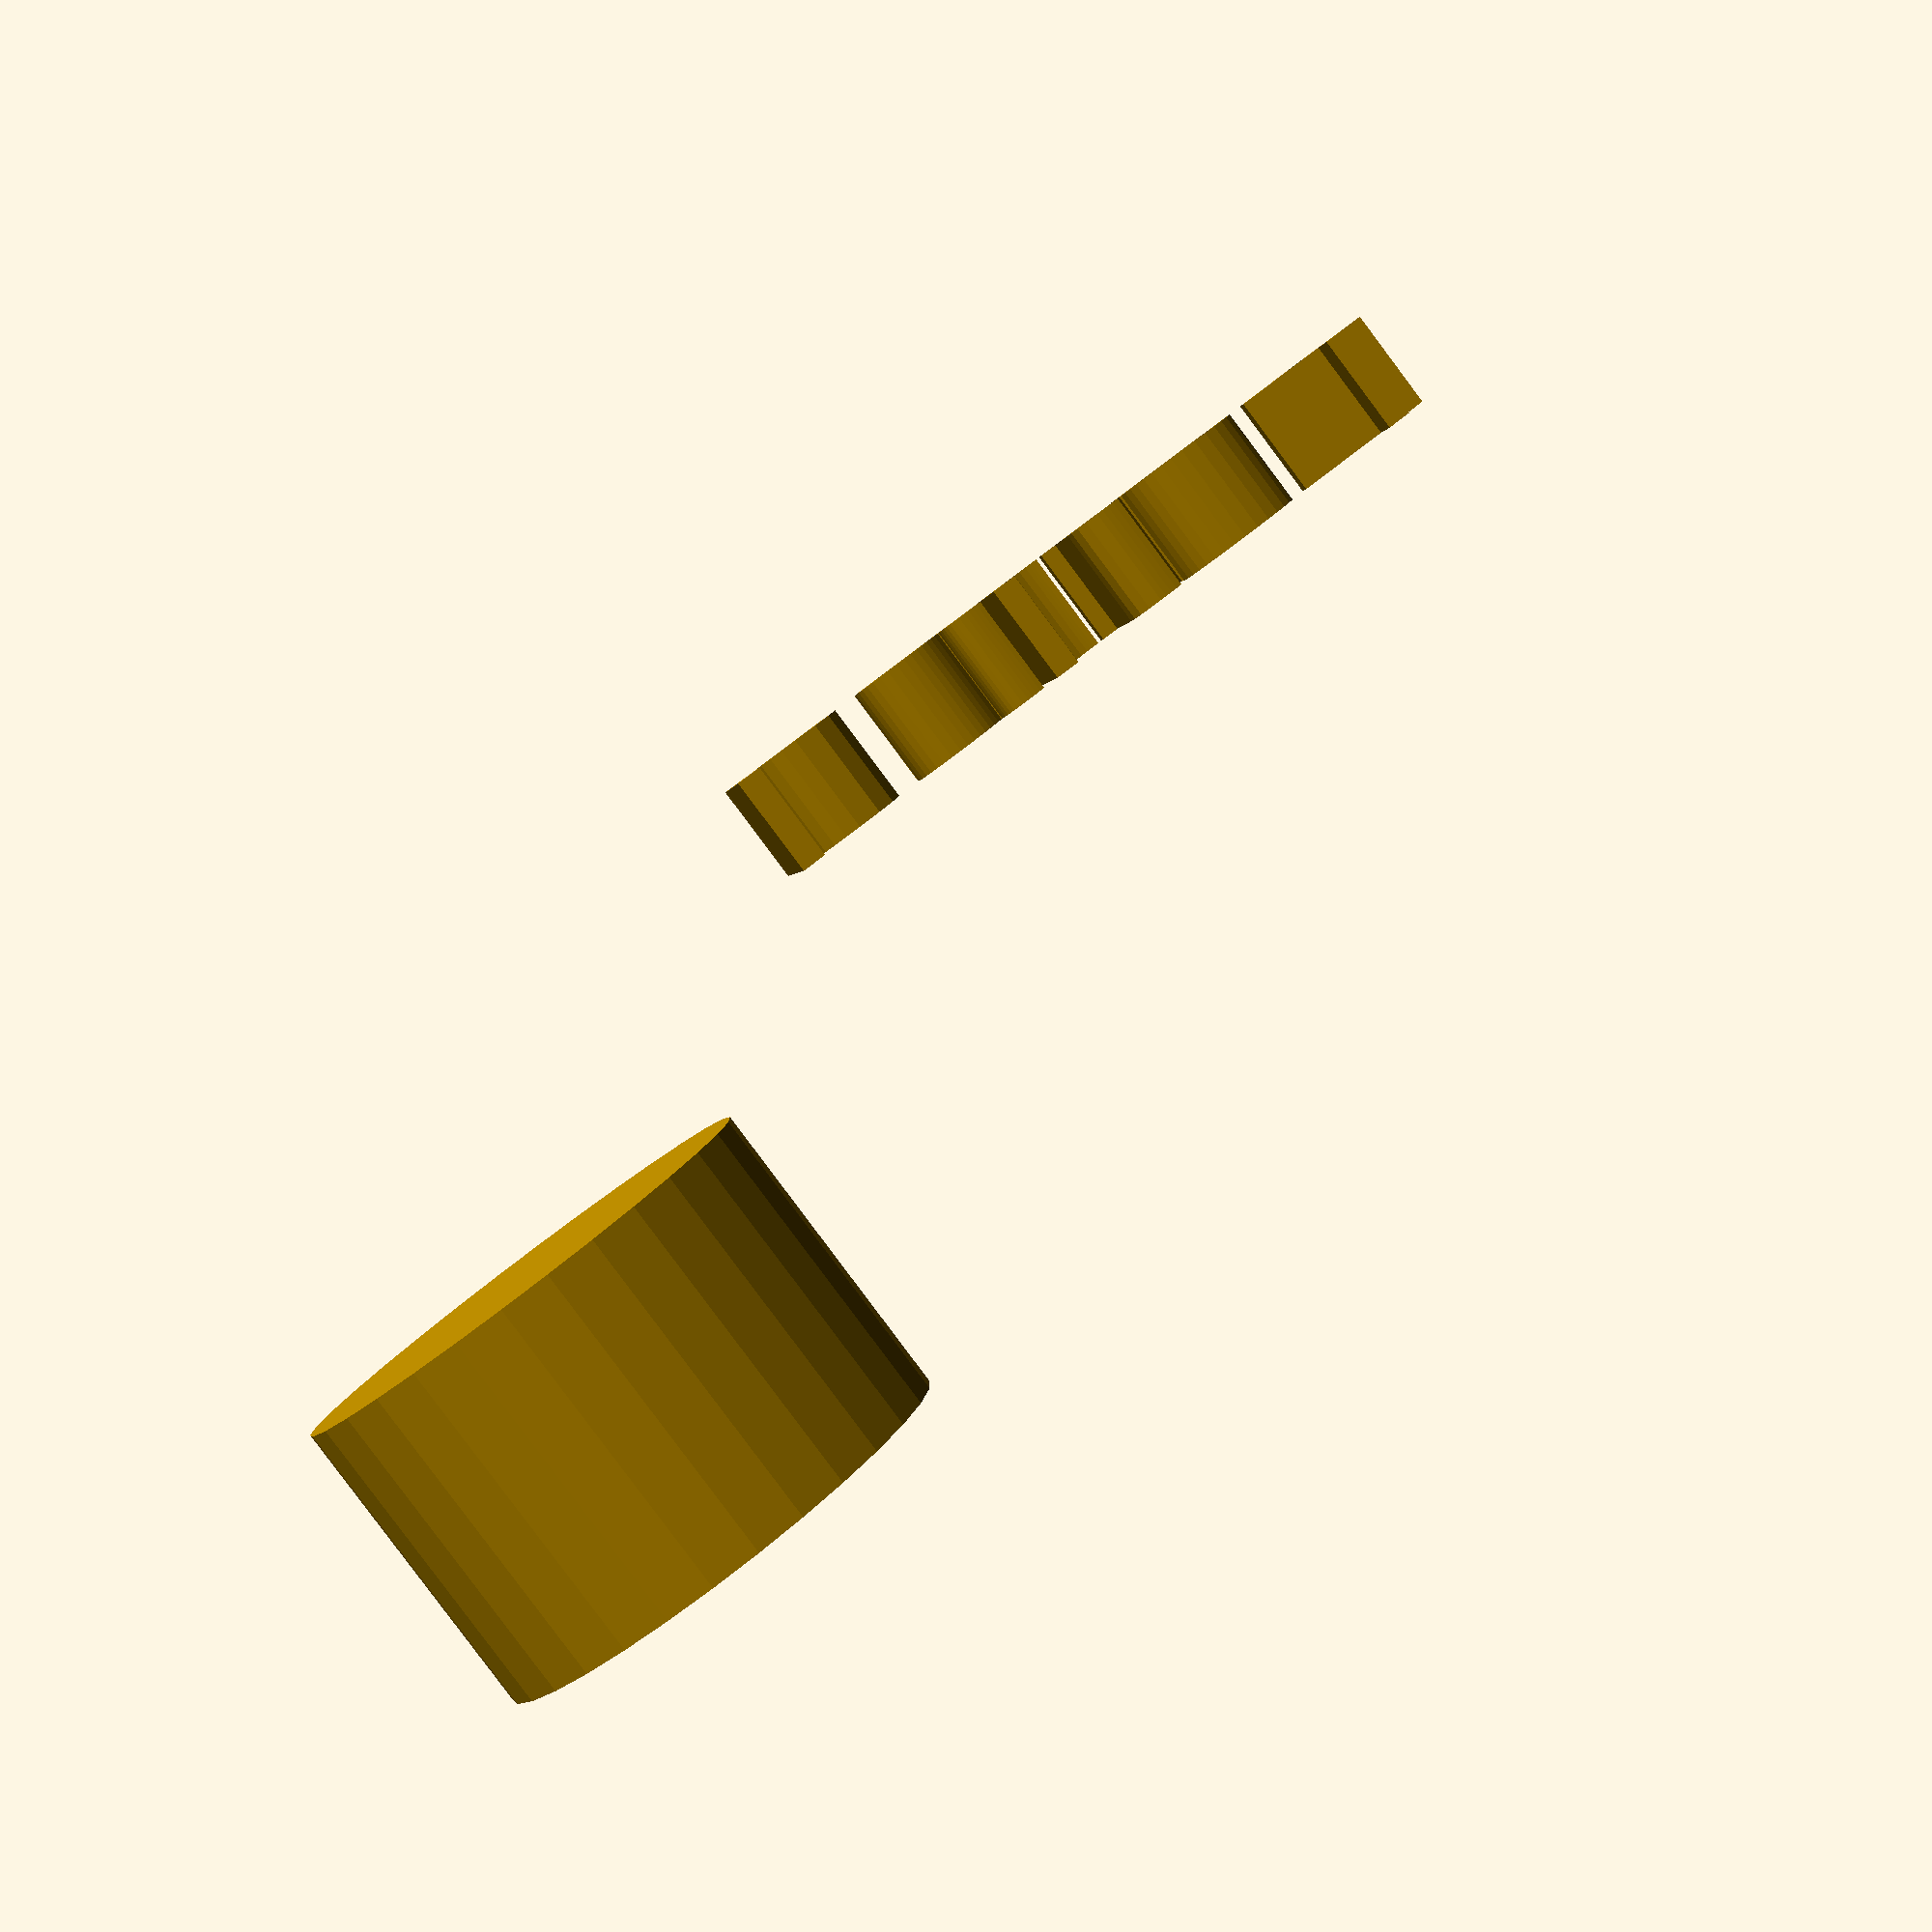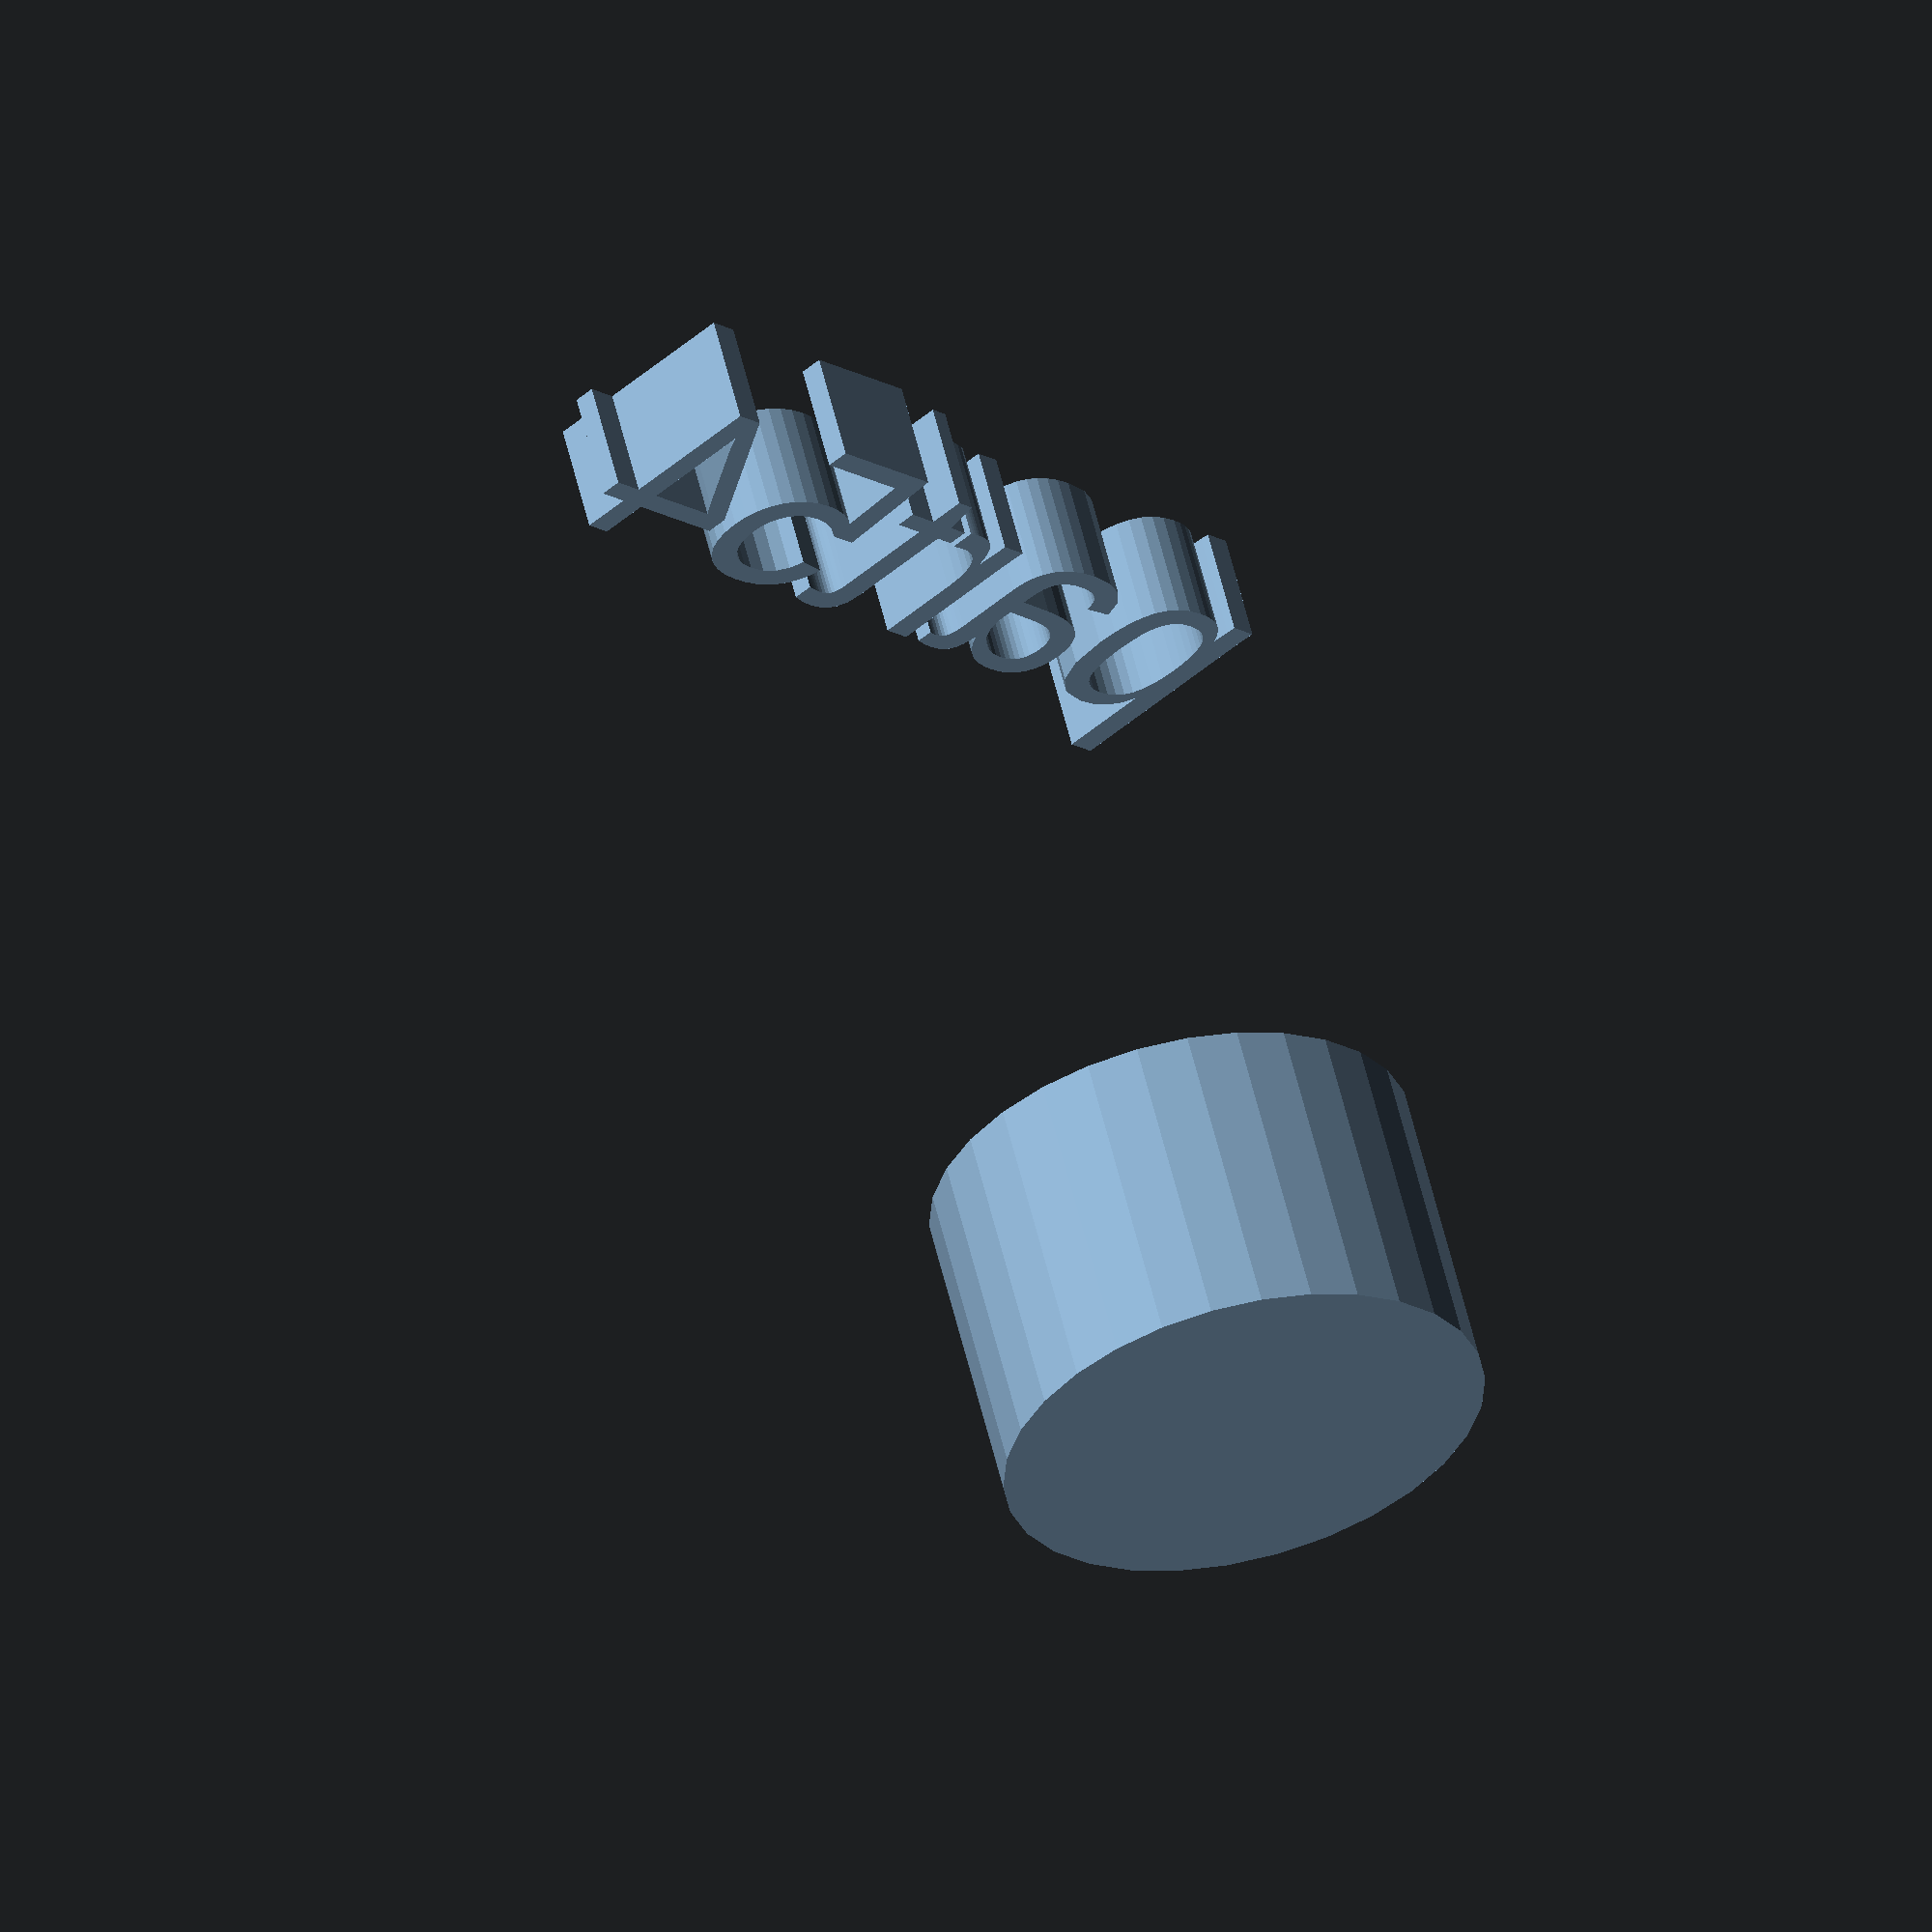
<openscad>
//[CUSTOMIZATION]
// Height
h=14;
// Radius
r1=11;
// Message
txt="part54";
module __END_CUSTOMIZATIONS () { }
cylinder(h,r1,r1);
translate([20,20,20]) { linear_extrude(5) text(txt, font="Liberation Sans"); }

</openscad>
<views>
elev=265.7 azim=172.6 roll=143.2 proj=p view=solid
elev=301.5 azim=313.9 roll=166.4 proj=o view=solid
</views>
